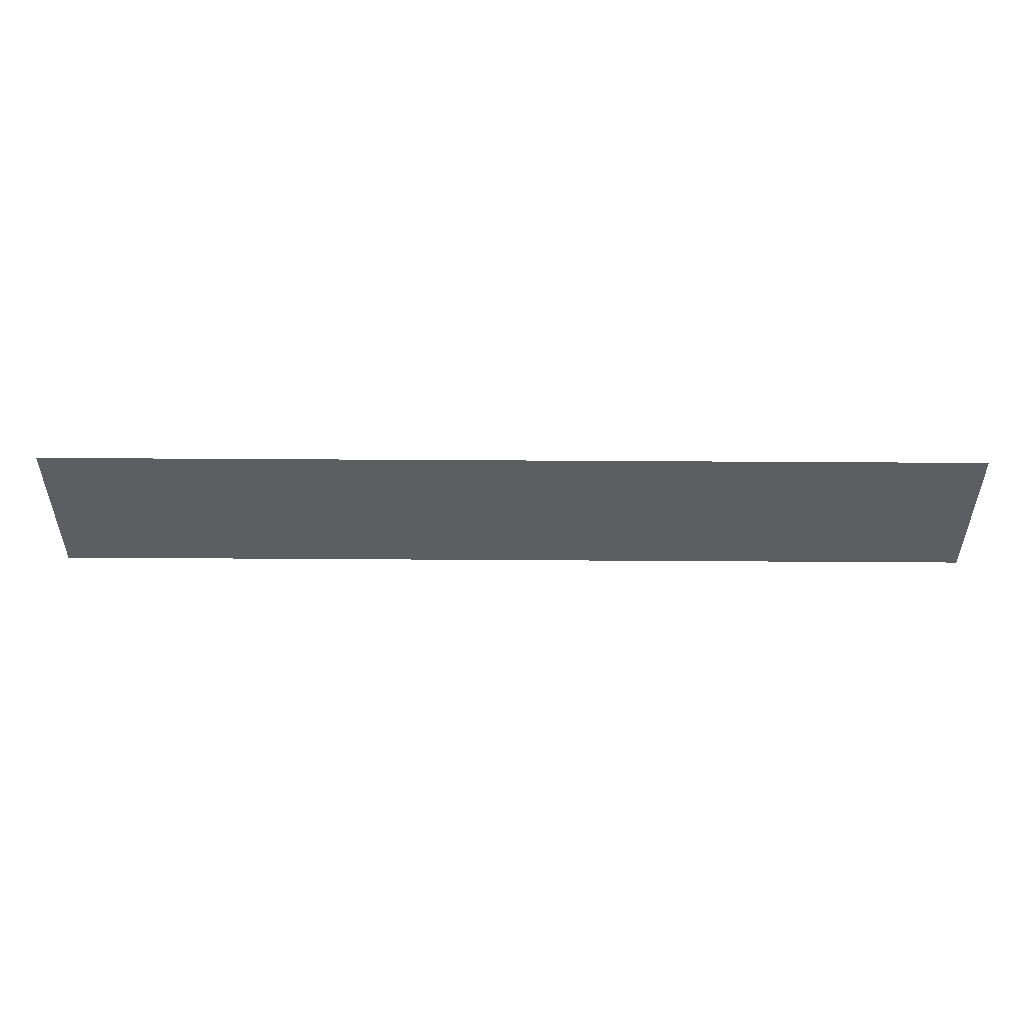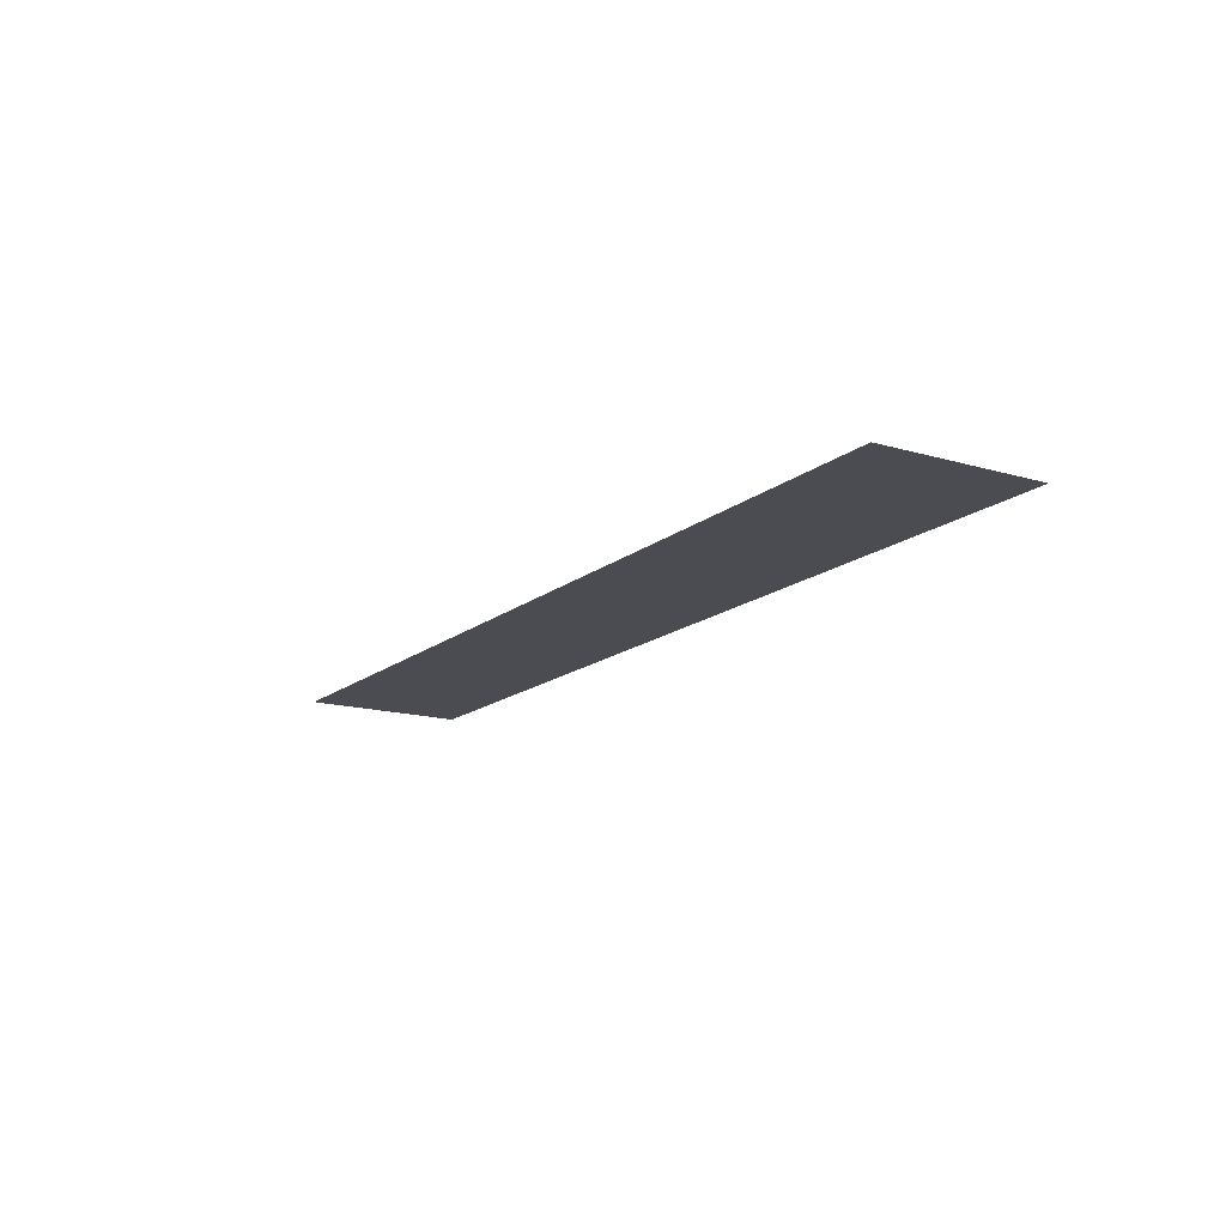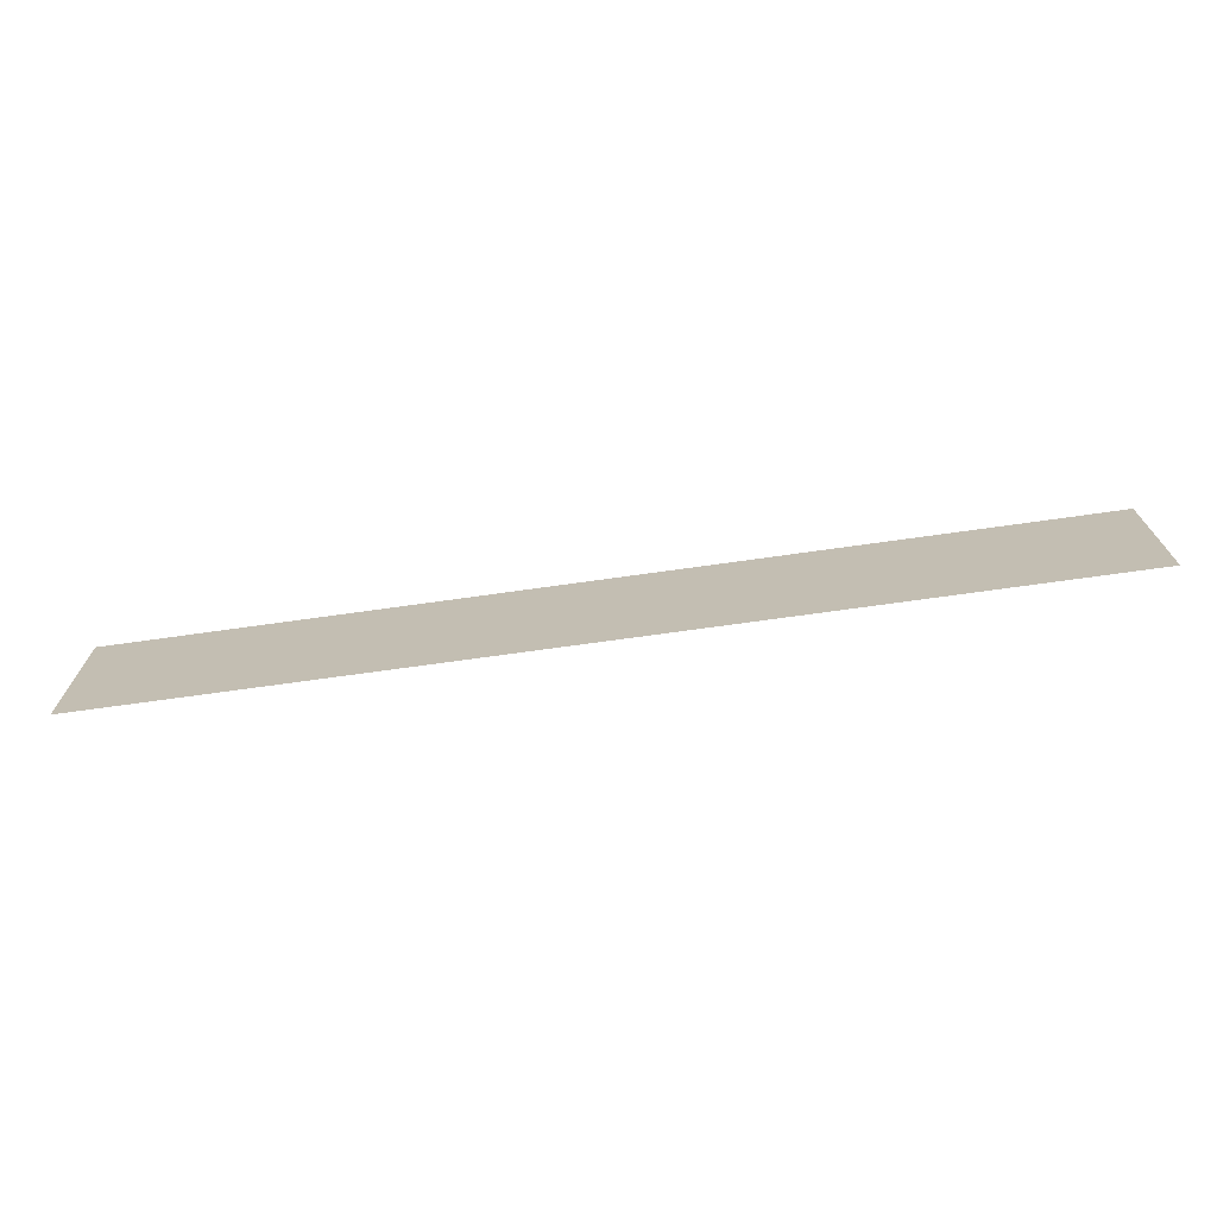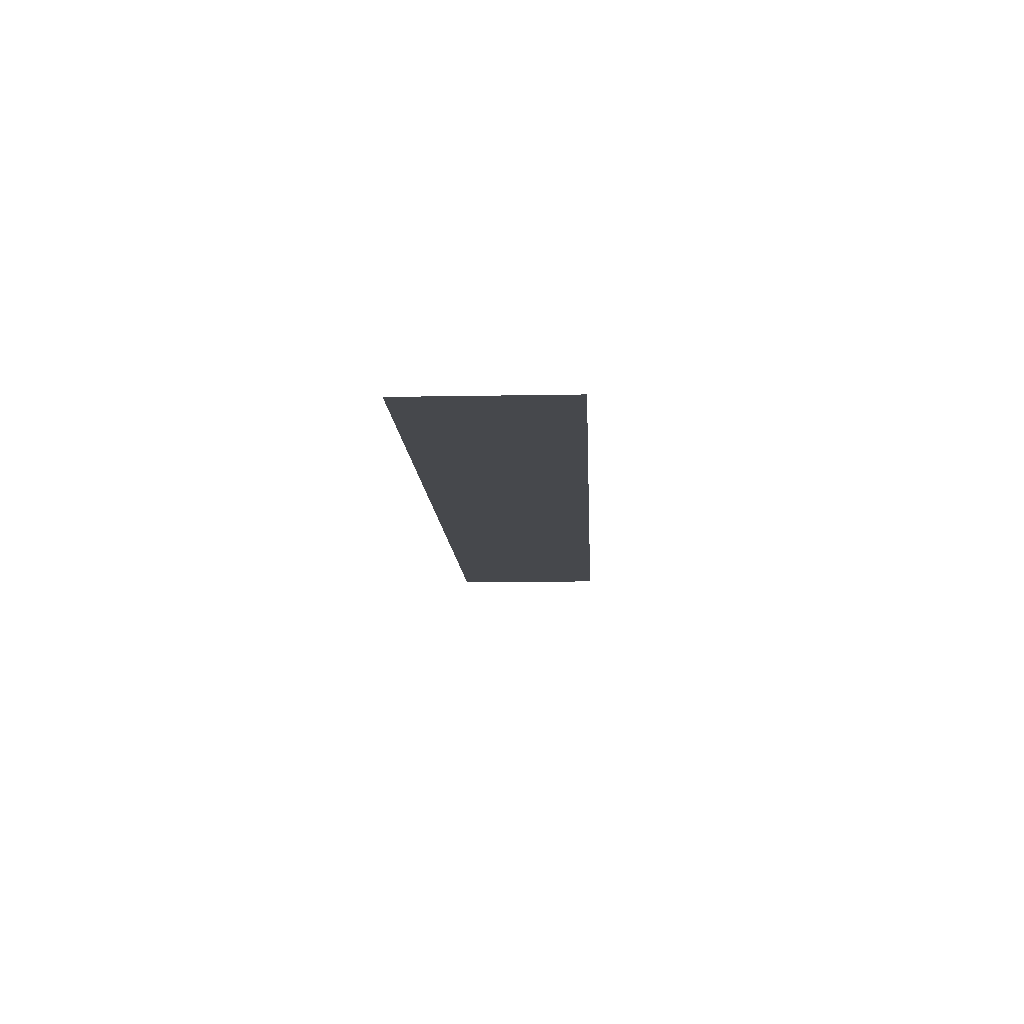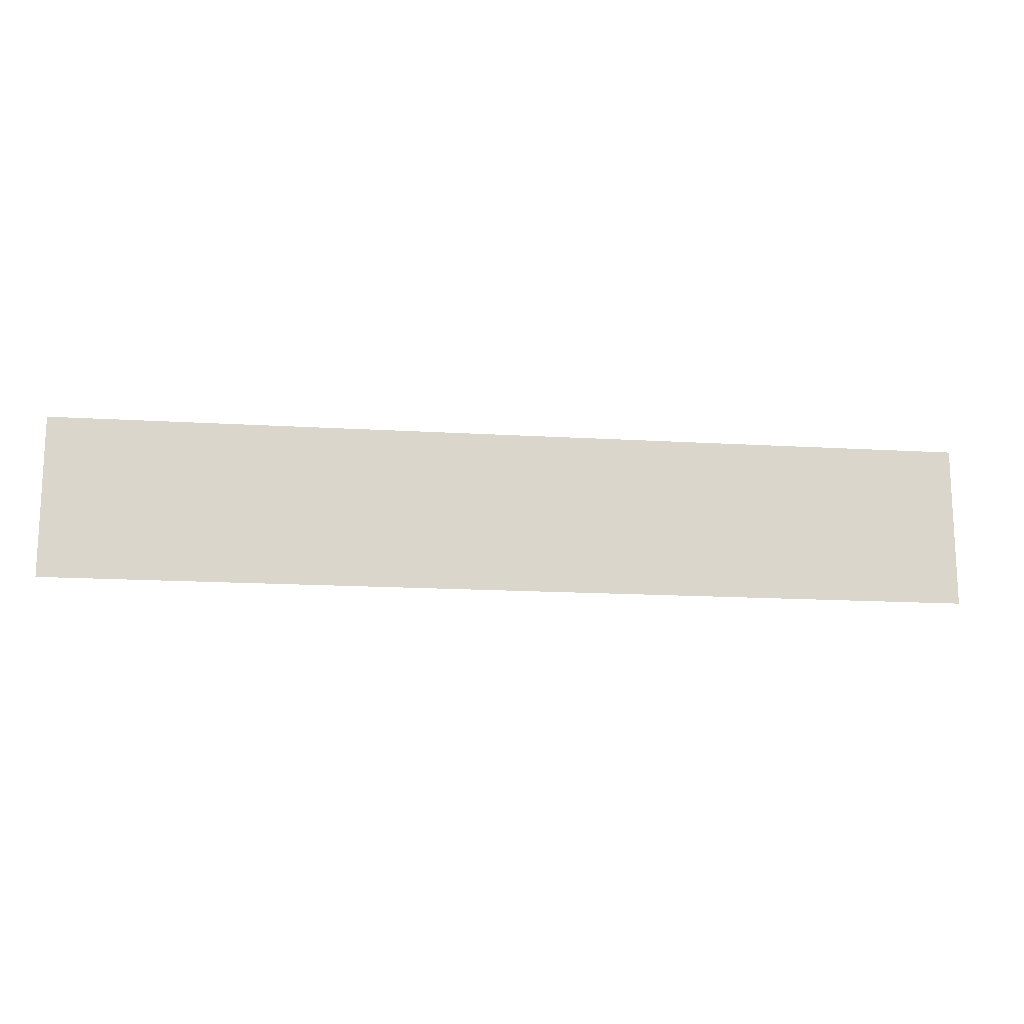
<metadata>
{"format":"obj","ext":"obj","renderer":"f3d","projection":"perspective","resolution":1024,"background":"white","views":[{"elev":51.9,"azim":0.4,"up":"+Y"},{"elev":-15.4,"azim":-121.8,"up":"+Z"},{"elev":-71.1,"azim":8.0,"up":"+Y"},{"elev":-11.5,"azim":-87.3,"up":"+Z"},{"elev":-15.4,"azim":172.6,"up":"+Y"}]}
</metadata>
<code>
o #ID690
v -0.2792 -0.5506 -0.02653
v 0.2503 -0.4577 -0.02653
v -0.2792 -0.4577 -0.02653
v 0.2503 -0.5506 -0.02653
v 0.2503 -0.5506 -0.02653
v -0.2792 -0.5506 -0.02653
v 0.2503 -0.4577 -0.02653
v -0.2792 -0.4577 -0.02653
f 1 2 3
f 2 1 4
f 5 6 7
f 8 7 6

</code>
